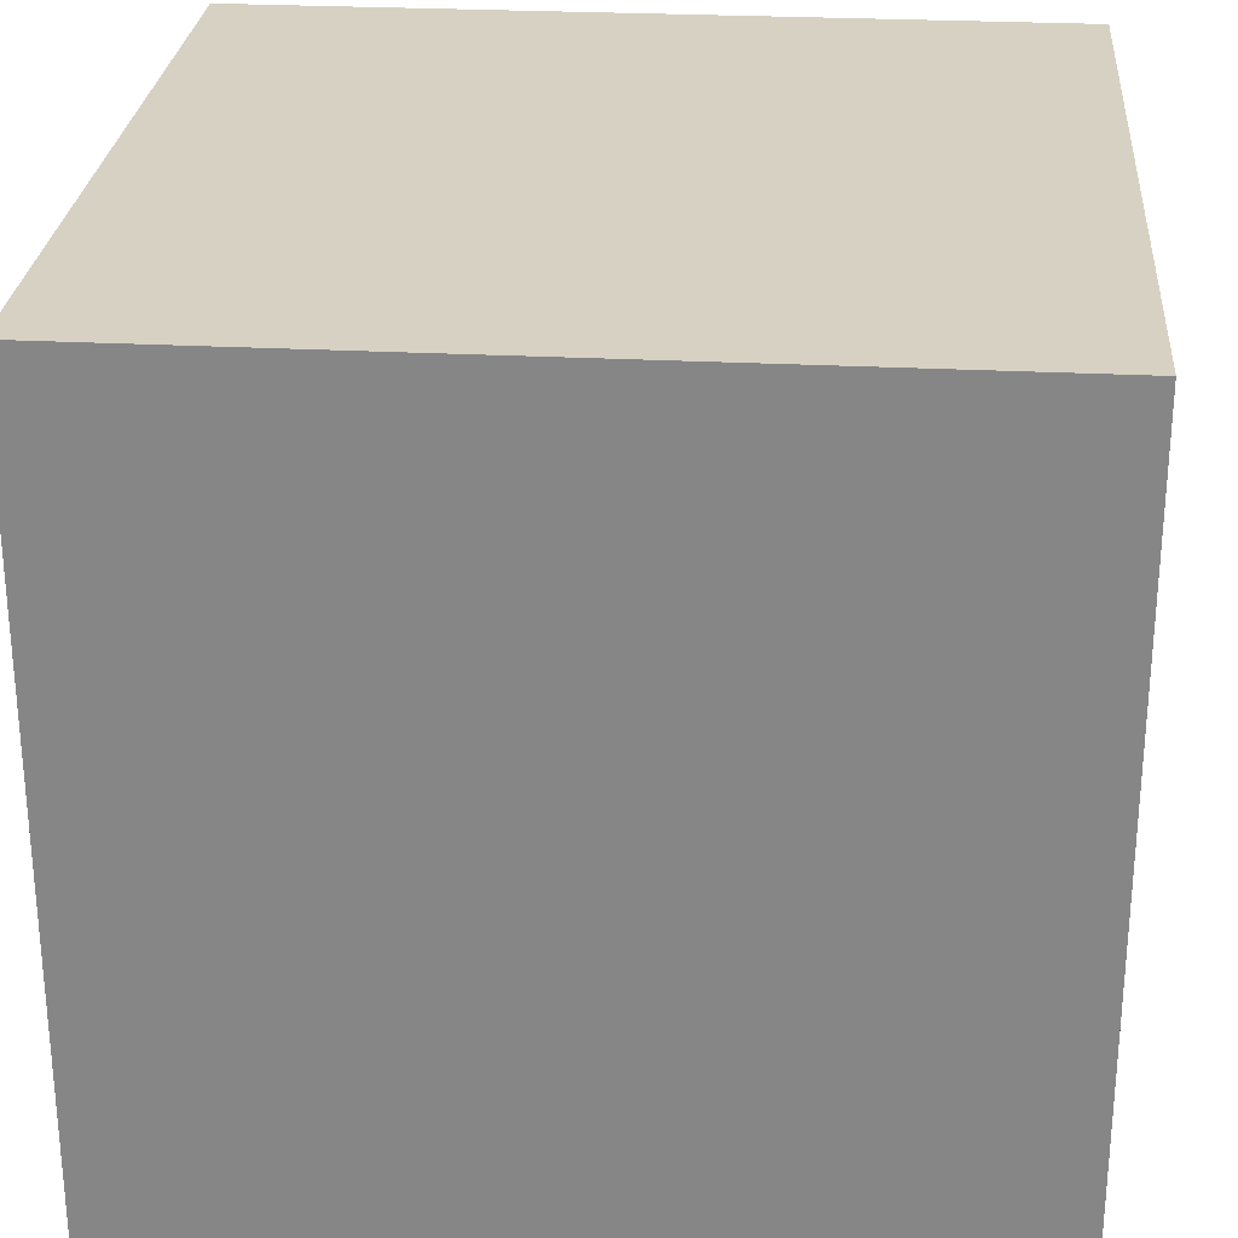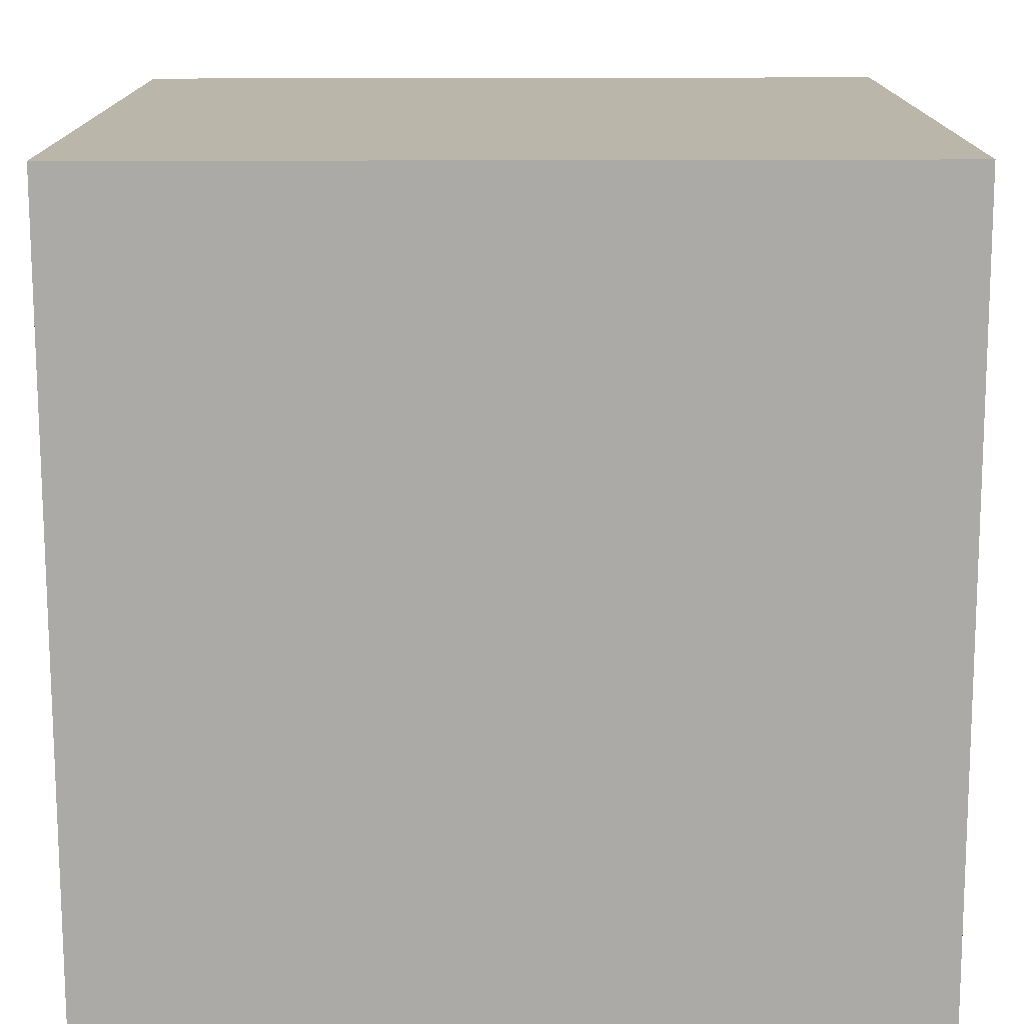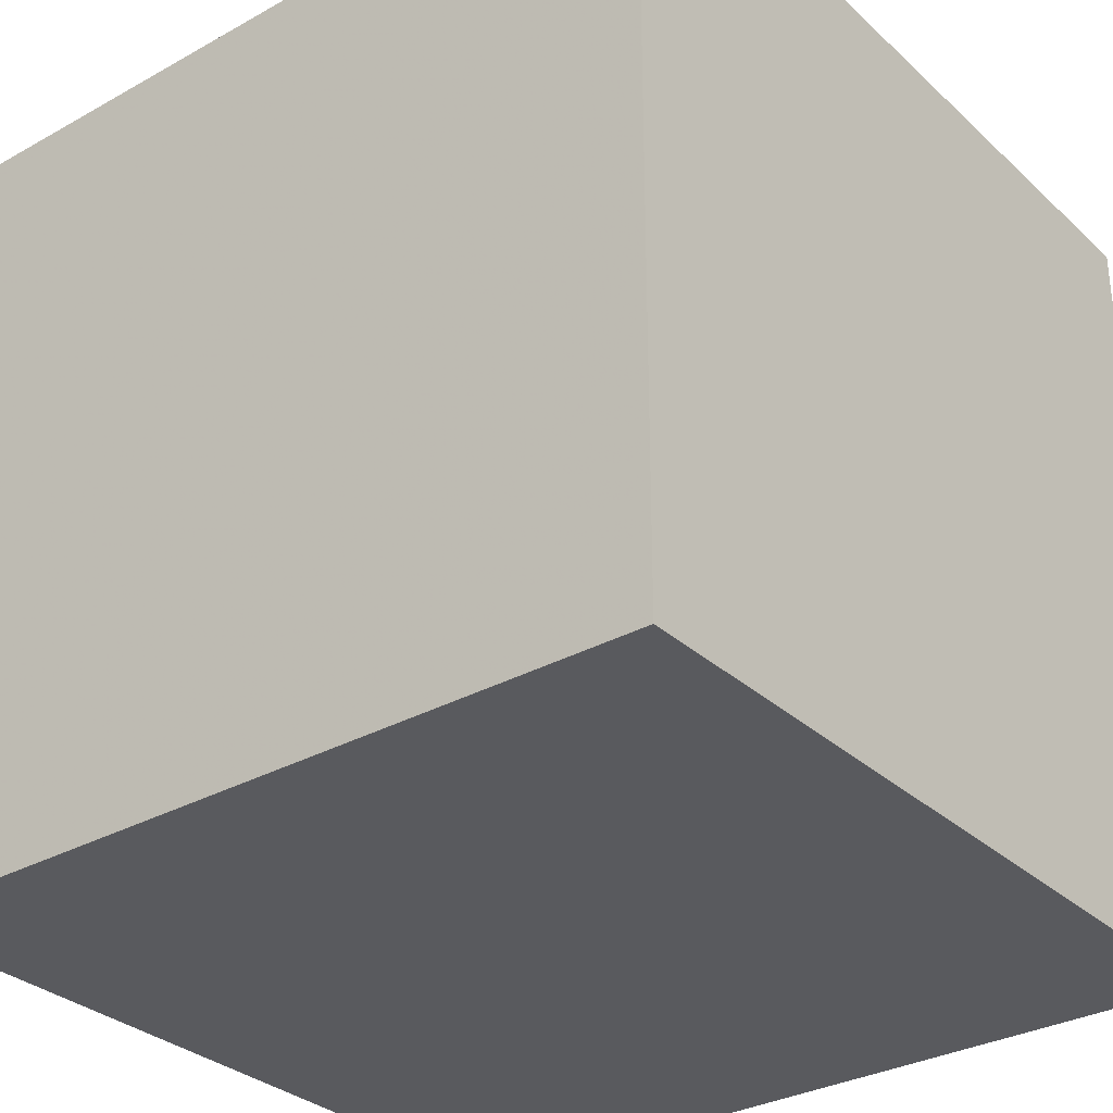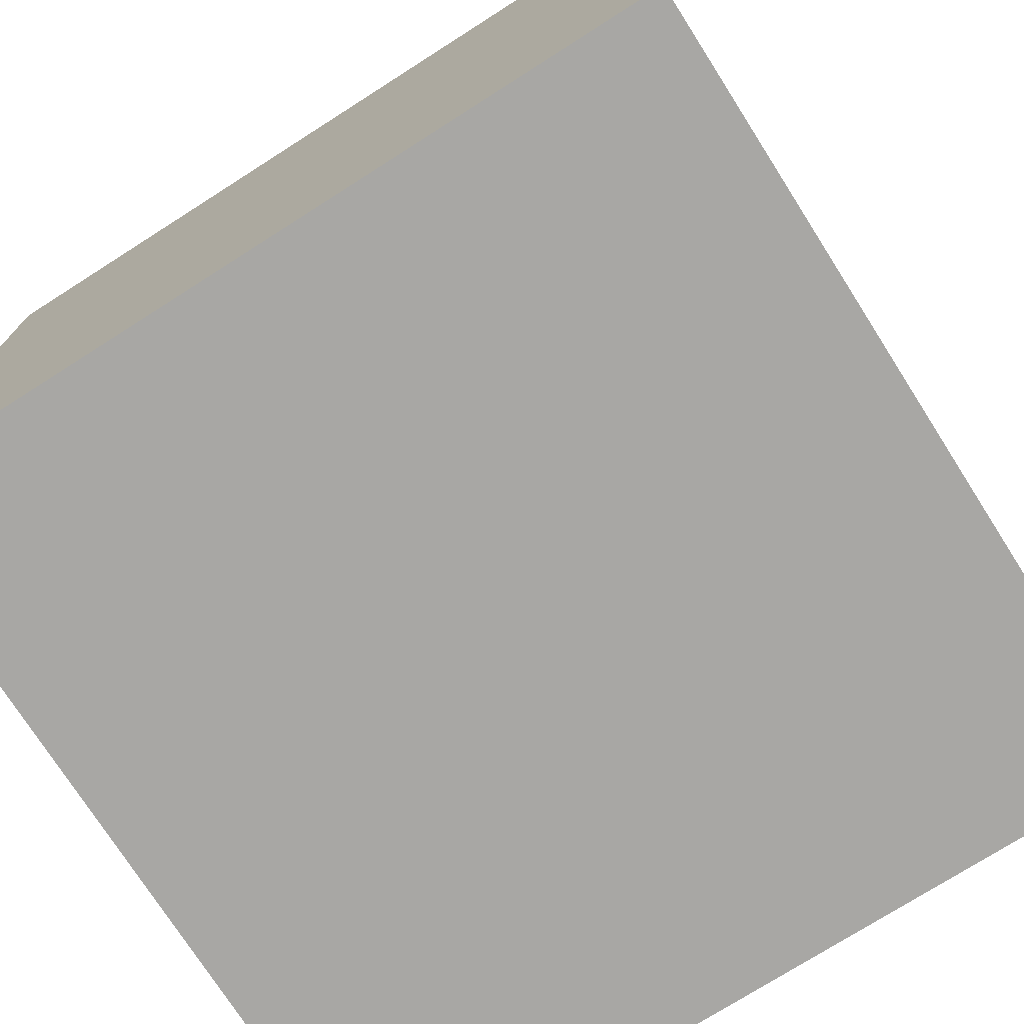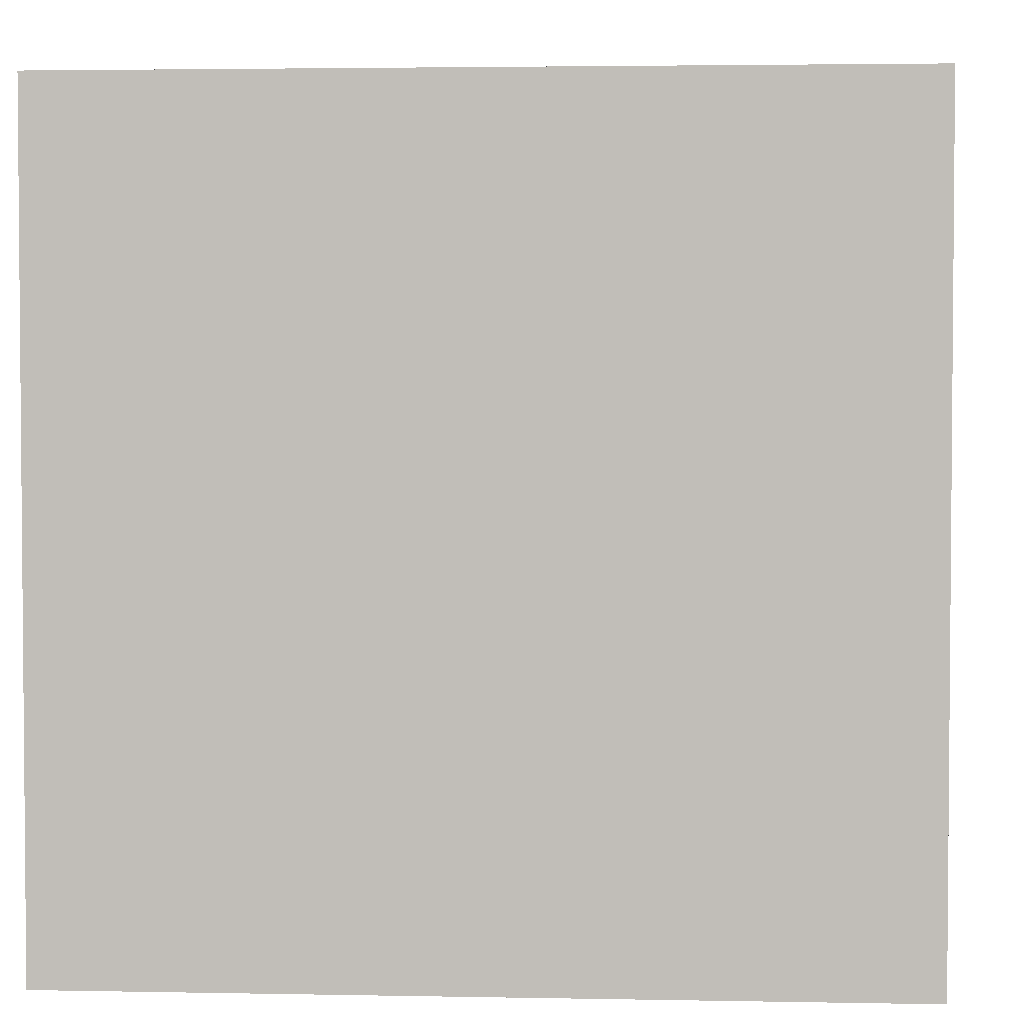
<metadata>
{"format":"obj","ext":"obj","renderer":"f3d","projection":"perspective","resolution":1024,"background":"white","views":[{"elev":27.1,"azim":4.6,"up":"+Z"},{"elev":-75.9,"azim":90.1,"up":"+Y"},{"elev":-31.6,"azim":-51.8,"up":"+Z"},{"elev":-74.6,"azim":-147.5,"up":"+Y"},{"elev":3.0,"azim":3.8,"up":"+Z"}]}
</metadata>
<code>
o carriage_110
v 0.5662 1.5 0.1644
v 0.6738 1.5 0.5845
v 0.6738 1.4 0.5845
v 0.5149 1.5 0.7363
v 0.5149 1.4 0.7363
v 0.7817 1.5 0.09696
v 0.7817 1.4 0.09696
v 0.2931 1.5 0.5304
v 0.7735 1.5 0.07784
v 0.9311 1.5 0.1868
v 0.6801 1.5 0.2242
v 1.003 1.5 0.05873
v 1.003 1.4 0.05873
v 0.4888 1.5 0.5263
v 1.01 1.5 0.1076
v 0.5512 1.5 0.499
v 0.5512 1.4 0.499
v 0.5375 1.5 0.7312
v 0.532 1.5 0.6442
v 0.3017 1.5 0.5346
v -0.02075 -0.3357 -1.5
v -1.094 -1.5 -0.02604
v 0.6427 1.5 0.2109
v 0.2084 1.5 0.5441
v 0.2084 1.4 0.5441
v 0.3971 1.5 0.3133
v 0.4026 1.5 0.7754
v 0.4026 1.4 0.7754
v 0.9899 1.5 0.05982
v 0.9899 1.4 0.05982
v 0.5613 1.5 0.6599
v 0.5613 1.4 0.6599
v 0.6801 1.4 0.2242
v 0.5447 1.5 0.2619
v 0.8153 1.5 0.06446
v 1.01 1.4 0.1076
v 0.3977 1.5 0.3204
v 0.3977 1.4 0.3204
v 0.1959 1.5 0.5517
v 0.5951 1.5 0.2431
v 0.5766 1.5 0.685
v 1.5 -1.5 1.5
v 0.4557 0.6771 1.5
v 0.4297 -0.2083 1.5
v 0.2083 1.25 1.5
v 0.4427 -1.5 0.1562
v 0.1562 -1.5 -0.4427
v 0.4687 -1.5 0.625
v 0.2344 -1.5 -1.276
v 0.1042 1.5 -0.5566
v 0.1562 1.5 0.2083
v 0.1042 1.5 1.5
v 0.3103 1.5 0.5389
v 0.313 1.5 0.74
v 0.667 1.5 0.2253
v 0.667 1.4 0.2253
v 0.1959 1.4 0.5517
v 0.6602 1.5 0.4998
v 0.6602 1.4 0.4998
v 0.5662 1.4 0.1644
v 0.4562 1.5 0.3881
v 0.4562 1.4 0.3881
v -0.2083 -1.146 1.5
v 0 0.1562 1.5
v 0 -0.4688 1.5
v -0.2083 -1.5 1.146
v -0.1562 -1.5 0.651
v 0.02604 0.7812 1.5
v -0.2214 1.5 0.9635
v 0.7304 1.5 0.03523
v 0.8153 1.4 0.06446
v 0.4679 1.5 0.7271
v 0.6028 1.5 0.5244
v 1.237 -0.2083 1.5
v 1.068 -1.5 0.1823
v 1.5 -1.5 -1.5
v 1.302 1.5 0.1302
v 1.009 1.5 0.1672
v 1.009 1.4 0.1672
v 0.3368 1.5 0.738
v 0.3368 1.4 0.738
v 0.6736 1.5 0.4624
v 0.4941 1.5 0.2496
v 0.4941 1.4 0.2496
v 0.5157 1.5 0.6274
v 0.5157 1.4 0.6274
v 0.5239 1.5 0.4881
v 0.5239 1.4 0.4881
v 0.9055 1.5 0.1164
v 0.9055 1.4 0.1164
v 0.1538 1.5 0.6014
v 0.1538 1.4 0.6014
v 0.7427 1.5 -0.0153
v 0.7427 1.4 -0.0153
v 0.9579 1.5 0.112
v 0.1513 1.5 0.6115
v 0.1513 1.4 0.6115
v 0.9486 1.5 0.1194
v 0.7735 1.4 0.07784
v 0.8948 1.5 0.1073
v 0.8948 1.4 0.1073
v 0.4018 1.5 0.3299
v 0.7924 1.5 0.02677
v 0.7924 1.4 0.02677
v 0.6337 1.5 0.3799
v 0.6337 1.4 0.3799
v 0.5236 1.5 0.6036
v 0.5236 1.4 0.6036
v 0.5154 1.5 0.5845
v 0.6028 1.4 0.5244
v -0.3906 -1.5 0.2995
v -0.4687 -1.5 -0.5208
v -0.4427 -0.5208 1.5
v -1.5 -1.016 -0.1432
v -1.5 -0.5078 -0.5208
v -1.5 0.599 0.1823
v -1.5 1.5 1.5
v -1.5 0.4167 -0.4687
v -1.5 1.5 -1.5
v -1.5 -0.1823 -1.068
v -1.5 -0.1562 0.4687
v -1.5 -0.2083 1.146
v -1.5 0.1042 -0.2344
v -1.5 1.224 0.1562
v -1.5 -0.625 0.4687
v -1.5 -1.5 -1.5
v -1.5 1.5 0.1302
v -1.5 -0.3646 -0
v 0.7296 1.5 -0.0142
v 0.7296 1.4 -0.0142
v 0.6736 1.4 0.4624
v 0.3103 1.4 0.5389
v 0.8615 1.5 0.1035
v 0.8615 1.4 0.1035
v 0.5859 1.5 0.1628
v 0.6719 1.5 0.4427
v 0.6839 1.5 0.5869
v 0.6839 1.4 0.5869
v 0.6957 1.5 0.2922
v 0.2773 1.5 0.7363
v 0.4122 1.5 0.7713
v 0.4122 1.4 0.7713
v 0.7307 1.5 0.3157
v 0.9322 1.5 0.1207
v 0.625 -1.5 -0.4167
v 0.5271 1.5 0.7336
v 0.52 1.5 0.2559
v 0.5345 1.5 0.4971
v 0.5206 1.5 0.6215
v 0.1866 1.5 0.6779
v 0.714 1.5 0.5514
v 0.714 1.4 0.5514
v 0.6719 1.4 0.4427
v 0.4824 1.5 0.5443
v 0.9311 1.4 0.1868
v 0.5578 1.5 0.1816
v 0.3966 1.5 0.3073
v 0.3966 1.4 0.3073
v 0.2975 1.5 0.7413
v 0.4267 1.5 0.2718
v 0.3496 1.5 0.5356
v 0.3496 1.4 0.5356
v 0.5482 1.5 0.661
v 0.6475 1.5 0.3973
v 0.4267 1.4 0.2718
v 0.688 1.5 0.5265
v 0.1866 1.4 0.6779
v 1.5 0.4565 0.4077
v 1.5 1.5 1.5
v 0.4059 1.5 0.3395
v 0.4059 1.4 0.3395
v 0.7156 1.5 0.5711
v 0.6632 1.5 0.4171
v -1.25 -0.03906 1.5
v -1.5 -1.5 1.5
v -0.8984 -1.5 -0.3125
v -0.8659 1.5 0.3516
v 0.5375 1.4 0.7312
v 0.625 1.5 0.275
v 0.625 1.4 0.275
v 0.7438 1.5 0.3146
v 0.4679 1.4 0.7271
v 0.5447 1.4 0.2619
v 0.5766 1.4 0.685
v 0.4614 1.5 0.2524
v 0.4614 1.4 0.2524
v 0.5944 1.5 0.304
v 0.6452 1.5 0.3592
v 0.6452 1.4 0.3592
v 0.8265 1.5 0.2384
v 0.8265 1.4 0.2384
v -0.4427 0.2083 1.5
v 0.5944 1.4 0.304
v 0.2434 1.5 0.726
v 0.2434 1.4 0.726
v 0.7777 1.5 0.08755
v 0.5247 1.5 0.6167
v 0.7156 1.4 0.5711
v 0.6632 1.4 0.4171
v 0.5755 1.5 0.6719
v 0.5755 1.4 0.6719
v 0.7211 1.5 0.003003
v 0.7211 1.4 0.003003
v 0.8333 -0.1562 1.5
v 1.5 1.5 -1.5
v 0.7935 1.5 0.2775
v 0.4941 1.5 0.7249
v 0.4941 1.4 0.7249
v 0.6383 1.5 0.5544
v 1.01 1.5 0.1374
v 0.9322 1.4 0.1207
v 0.5706 1.5 0.2169
v 0.5706 1.4 0.2169
v 0.5642 1.5 0.1992
v 0.4824 1.4 0.5443
v 0.3723 1.5 0.768
v 0.3723 1.4 0.768
v 0.7304 1.4 0.03523
v 0.7935 1.4 0.2775
v 0.7618 1.5 0.2933
v 0.7618 1.4 0.2933
v 0.5578 1.4 0.1816
v 0.9361 1.5 0.124
v 0.9623 1.5 0.08522
v 0.9623 1.4 0.08522
v 0.7307 1.4 0.3157
v 0.9393 1.5 0.1267
v 0.9393 1.4 0.1267
v 0.5108 1.5 0.4892
v 0.5108 1.4 0.4892
v 0.2666 1.5 0.7273
v 0.5859 1.4 0.1628
v 0.9579 1.4 0.112
v 0.431 1.5 0.3638
v 0.4958 1.5 0.5069
v 0.4578 1.5 0.4078
v 0.4578 1.4 0.4078
v 0.5023 1.5 0.7294
v 0.4392 1.5 0.7393
v 0.4392 1.4 0.7393
v 0.5482 1.4 0.661
v 0.2975 1.4 0.7413
v 0.6957 1.4 0.2922
v 0.2773 1.4 0.7363
v 0.4958 1.4 0.5069
v 0.2666 1.4 0.7273
v 0.5154 1.4 0.5845
v 0.6427 1.4 0.2108
v 0.5345 1.4 0.4971
v 0.2931 1.4 0.5304
v 0.5247 1.4 0.6167
v 0.7438 1.4 0.3146
f 117 122 175
f 42 63 175
f 175 174 117
f 175 66 42
f 122 125 175
f 126 22 175
f 175 114 126
f 63 113 175
f 122 121 125
f 125 114 175
f 126 176 22
f 175 67 66
f 113 174 175
f 22 111 175
f 111 67 175
f 63 65 113
f 113 192 174
f 117 121 122
f 22 176 111
f 42 65 63
f 125 128 114
f 67 42 66
f 121 128 125
f 192 117 174
f 67 48 42
f 65 192 113
f 128 115 114
f 114 115 126
f 42 44 65
f 65 64 192
f 117 116 121
f 121 123 128
f 126 112 176
f 111 48 67
f 116 123 121
f 176 112 111
f 111 46 48
f 44 64 65
f 128 123 115
f 112 47 111
f 47 46 111
f 42 74 44
f 64 68 192
f 123 120 115
f 120 126 115
f 46 75 48
f 74 204 44
f 68 117 192
f 126 47 112
f 75 42 48
f 44 43 64
f 116 118 123
f 43 68 64
f 117 124 116
f 69 177 117
f 126 49 47
f 47 145 46
f 204 43 44
f 116 119 118
f 123 119 120
f 204 169 43
f 68 45 117
f 177 127 117
f 127 124 117
f 124 119 116
f 118 119 123
f 46 76 75
f 69 117 52
f 120 119 126
f 145 76 46
f 21 126 119
f 49 76 47
f 47 76 145
f 75 76 42
f 74 169 204
f 45 52 117
f 169 69 52
f 43 45 68
f 51 177 69
f 168 42 76
f 127 119 124
f 42 169 74
f 169 45 43
f 50 177 51
f 50 127 177
f 140 231 69
f 140 69 169
f 169 159 140
f 8 20 51
f 69 150 96
f 51 69 96
f 51 96 91
f 51 91 39
f 24 8 51
f 51 39 24
f 169 54 159
f 69 231 194
f 194 150 69
f 53 51 20
f 72 239 141
f 216 80 54
f 238 72 141
f 4 238 141
f 4 141 27
f 216 54 169
f 169 4 27
f 27 216 169
f 51 53 161
f 61 234 170
f 170 102 37
f 37 26 51
f 51 61 170
f 51 170 37
f 50 119 127
f 126 76 49
f 168 169 42
f 169 52 45
f 169 146 4
f 238 207 72
f 161 236 61
f 51 161 61
f 51 26 157
f 50 51 157
f 83 147 50
f 50 157 160
f 185 83 50
f 50 160 185
f 21 76 126
f 169 172 18
f 18 146 169
f 23 196 50
f 50 147 34
f 212 214 156
f 34 40 212
f 135 23 50
f 50 34 212
f 50 212 156
f 1 135 50
f 50 156 1
f 41 18 172
f 137 2 41
f 137 41 172
f 11 196 23
f 23 55 11
f 129 205 50
f 50 196 70
f 202 129 50
f 50 70 202
f 179 40 34
f 34 187 179
f 205 168 76
f 197 149 19
f 200 41 2
f 2 209 73
f 73 148 107
f 197 19 163
f 73 107 197
f 200 2 73
f 197 163 31
f 31 200 73
f 197 31 73
f 6 196 11
f 103 35 205
f 205 129 93
f 205 93 103
f 196 9 70
f 206 151 172
f 143 164 173
f 143 173 136
f 82 58 166
f 143 136 82
f 166 151 143
f 82 166 143
f 148 73 16
f 148 154 109
f 148 109 107
f 149 85 19
f 224 205 35
f 35 133 224
f 77 206 172
f 151 206 181
f 181 143 151
f 105 164 143
f 143 139 188
f 188 105 143
f 154 148 14
f 224 133 100
f 100 89 144
f 224 100 144
f 220 181 206
f 10 190 206
f 235 14 148
f 87 229 235
f 148 87 235
f 15 77 205
f 12 15 205
f 205 224 29
f 29 12 205
f 224 144 223
f 78 10 206
f 77 15 210
f 77 210 78
f 77 78 206
f 224 223 227
f 227 98 95
f 224 227 95
f 205 21 119
f 169 77 172
f 169 205 77
f 205 119 50
f 205 169 168
f 205 76 21
f 30 36 13
f 36 30 225
f 30 13 29
f 15 12 13
f 13 36 15
f 225 233 36
f 29 224 225
f 225 30 29
f 12 29 13
f 233 225 95
f 79 36 233
f 224 95 225
f 210 15 36
f 36 79 210
f 95 98 233
f 233 228 79
f 78 210 79
f 98 227 228
f 228 233 98
f 155 79 228
f 79 155 78
f 228 227 223
f 90 155 228
f 10 78 155
f 223 144 211
f 211 228 223
f 155 90 134
f 211 90 228
f 155 191 10
f 155 134 191
f 90 101 134
f 144 89 90
f 90 211 144
f 190 10 191
f 7 191 134
f 89 100 101
f 101 90 89
f 134 101 100
f 100 133 134
f 206 190 191
f 191 219 206
f 33 191 7
f 71 7 134
f 133 35 134
f 191 33 219
f 33 7 11
f 99 7 71
f 71 134 35
f 219 221 206
f 219 33 221
f 6 11 7
f 11 55 33
f 196 6 7
f 7 99 196
f 71 104 99
f 220 206 221
f 243 221 33
f 56 33 55
f 9 196 99
f 104 71 35
f 35 103 104
f 218 99 104
f 221 252 220
f 226 221 243
f 56 243 33
f 55 23 56
f 99 218 9
f 103 93 104
f 218 104 94
f 181 220 252
f 221 226 252
f 226 243 139
f 226 139 143
f 180 243 56
f 248 56 23
f 70 9 218
f 94 104 93
f 218 94 203
f 143 181 252
f 252 226 143
f 180 189 243
f 56 248 180
f 23 135 248
f 218 203 70
f 94 130 203
f 243 189 139
f 189 180 193
f 180 248 213
f 232 248 135
f 202 70 203
f 93 129 130
f 130 94 93
f 129 202 203
f 203 130 129
f 188 139 189
f 193 106 189
f 193 180 187
f 40 179 180
f 180 213 40
f 248 232 213
f 135 1 232
f 189 106 188
f 193 62 106
f 179 187 180
f 187 34 193
f 213 212 40
f 232 222 213
f 60 232 1
f 105 188 106
f 183 62 193
f 62 237 106
f 183 193 34
f 214 212 213
f 213 222 214
f 232 60 222
f 1 156 60
f 106 199 164
f 164 105 106
f 62 183 84
f 61 236 237
f 237 62 61
f 106 237 88
f 183 34 147
f 156 214 222
f 222 60 156
f 173 164 199
f 17 199 106
f 84 186 62
f 147 83 84
f 84 183 147
f 236 161 237
f 17 106 88
f 88 237 230
f 199 153 173
f 199 17 153
f 83 185 186
f 186 84 83
f 186 165 62
f 62 171 234
f 234 61 62
f 162 237 161
f 88 249 17
f 88 230 87
f 230 237 245
f 136 173 153
f 17 110 153
f 185 160 186
f 165 186 160
f 62 165 171
f 170 234 171
f 162 245 237
f 161 53 162
f 249 88 148
f 17 249 16
f 229 87 230
f 87 148 88
f 235 229 230
f 230 245 235
f 153 131 136
f 110 17 73
f 110 131 153
f 165 38 171
f 102 170 171
f 171 38 102
f 245 162 215
f 132 162 53
f 148 16 249
f 16 73 17
f 82 136 131
f 73 209 110
f 131 110 59
f 160 157 158
f 158 165 160
f 165 158 38
f 37 102 38
f 245 215 14
f 14 235 245
f 86 215 162
f 81 162 132
f 53 20 132
f 131 59 82
f 3 110 209
f 209 2 3
f 3 59 110
f 158 157 26
f 26 37 38
f 38 158 26
f 154 14 215
f 86 247 215
f 162 240 86
f 81 240 162
f 246 81 132
f 250 132 20
f 20 8 250
f 58 82 59
f 152 59 3
f 215 247 109
f 109 154 215
f 247 86 108
f 86 240 182
f 217 240 81
f 246 242 81
f 132 167 246
f 25 132 250
f 59 152 166
f 166 58 59
f 2 137 138
f 138 3 2
f 138 152 3
f 107 109 247
f 247 108 107
f 86 251 108
f 182 208 86
f 182 240 72
f 142 240 217
f 217 81 216
f 244 242 246
f 54 80 81
f 81 242 54
f 132 25 167
f 167 195 246
f 8 24 25
f 25 250 8
f 151 166 152
f 137 172 138
f 152 138 198
f 251 86 149
f 149 197 251
f 197 107 108
f 108 251 197
f 72 207 208
f 208 182 72
f 241 86 208
f 239 72 240
f 141 239 240
f 240 142 141
f 142 217 28
f 80 216 81
f 140 159 242
f 242 244 140
f 244 246 140
f 242 159 54
f 25 57 167
f 150 194 195
f 195 167 150
f 194 231 246
f 246 195 194
f 24 39 25
f 152 198 151
f 198 138 172
f 85 149 86
f 208 207 238
f 86 241 19
f 19 85 86
f 178 241 208
f 27 141 142
f 142 28 27
f 216 27 28
f 28 217 216
f 231 140 246
f 57 25 39
f 167 57 92
f 172 151 198
f 5 208 238
f 238 4 5
f 163 19 241
f 241 178 184
f 178 208 5
f 92 97 167
f 39 91 92
f 92 57 39
f 167 97 150
f 5 4 146
f 241 32 163
f 241 184 201
f 18 41 184
f 184 178 18
f 146 18 178
f 178 5 146
f 91 96 97
f 97 92 91
f 96 150 97
f 31 163 32
f 201 32 241
f 201 184 41
f 41 200 201
f 200 31 32
f 32 201 200

</code>
